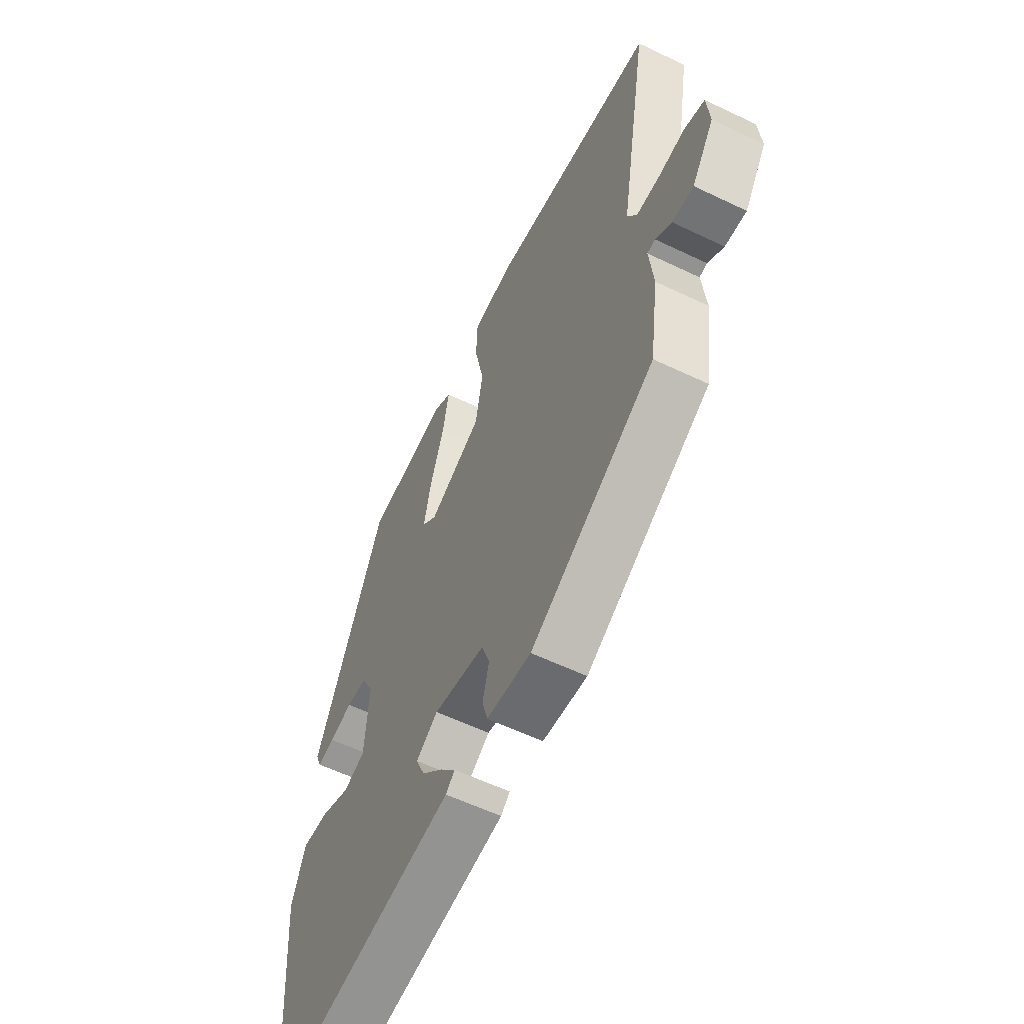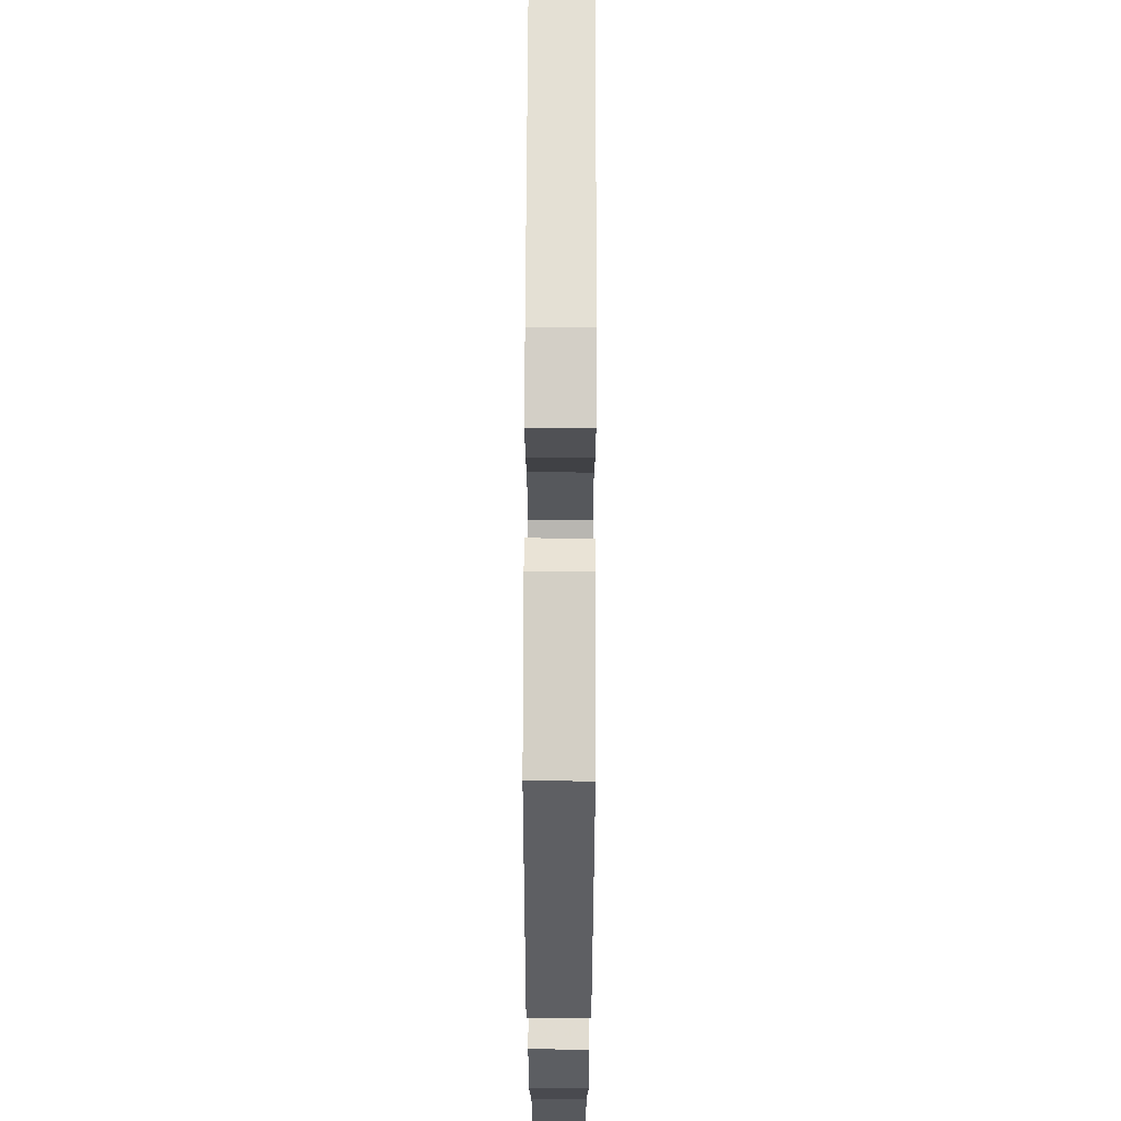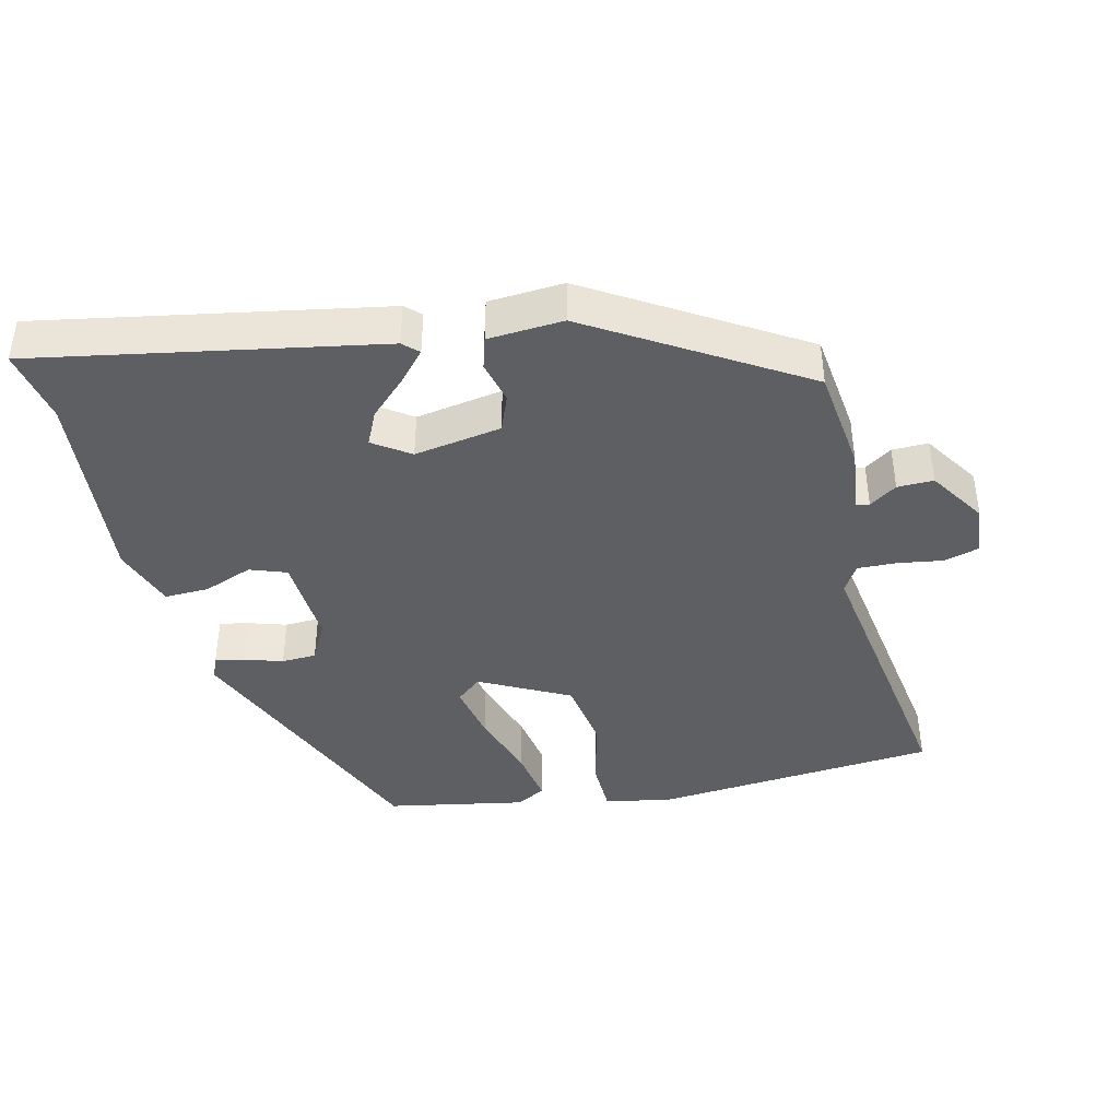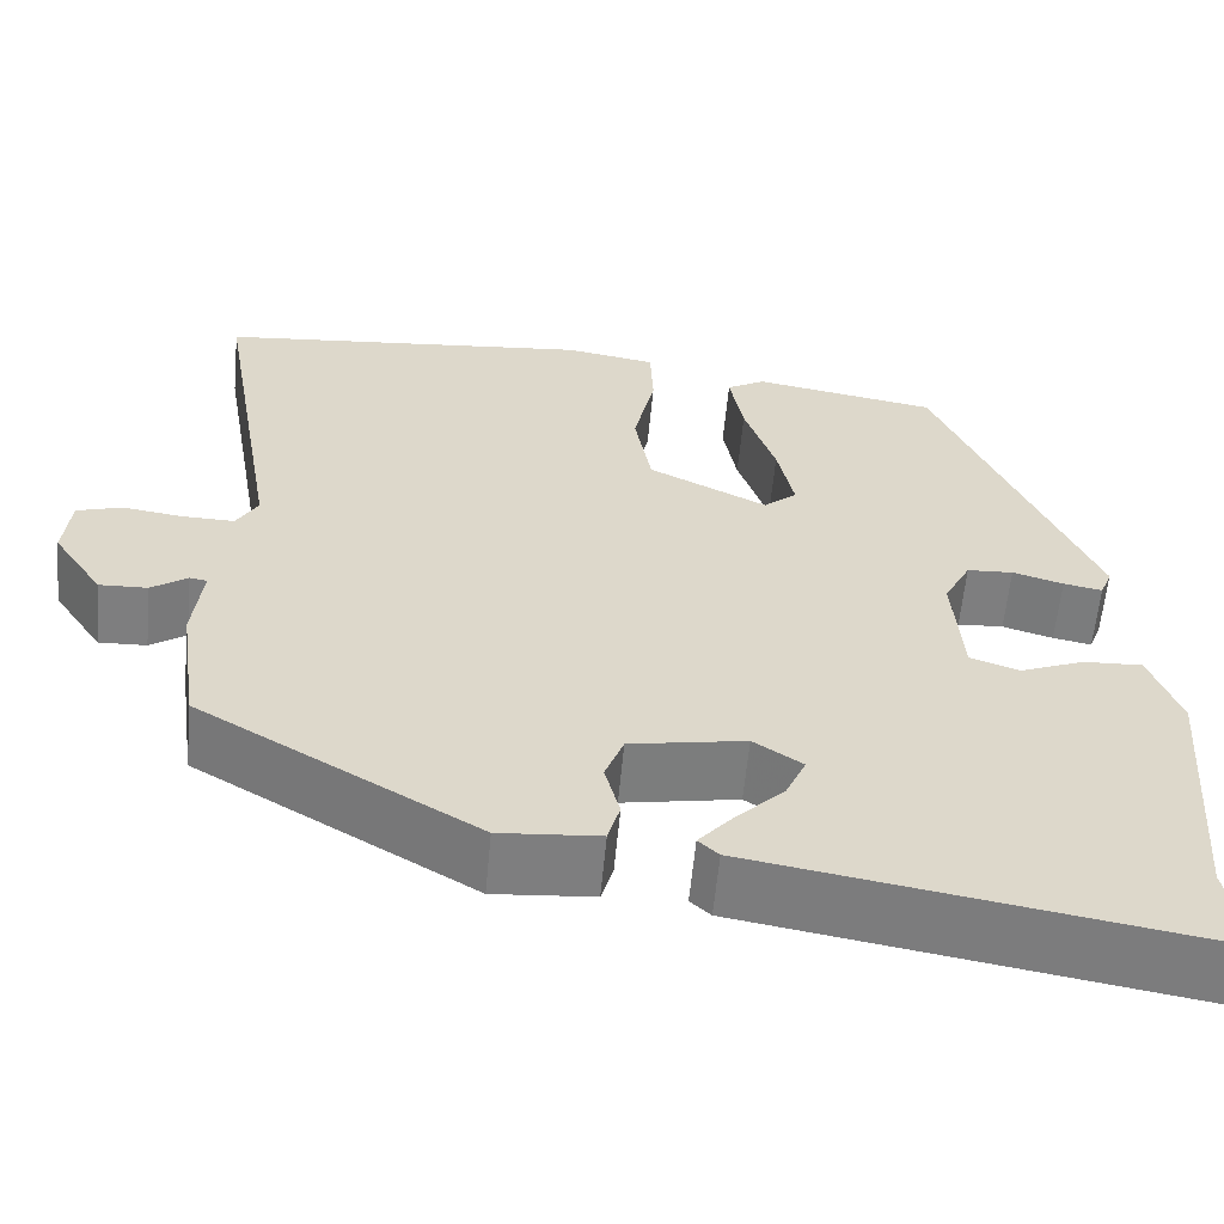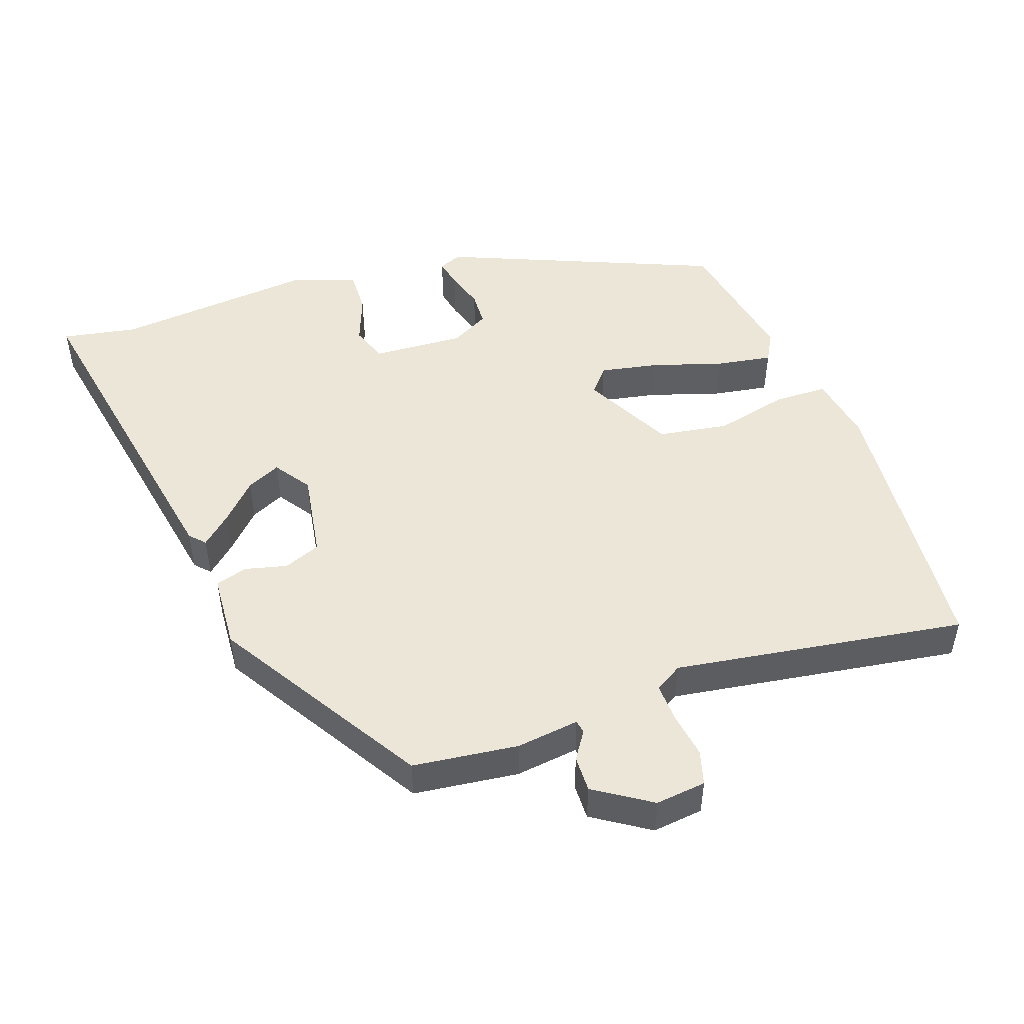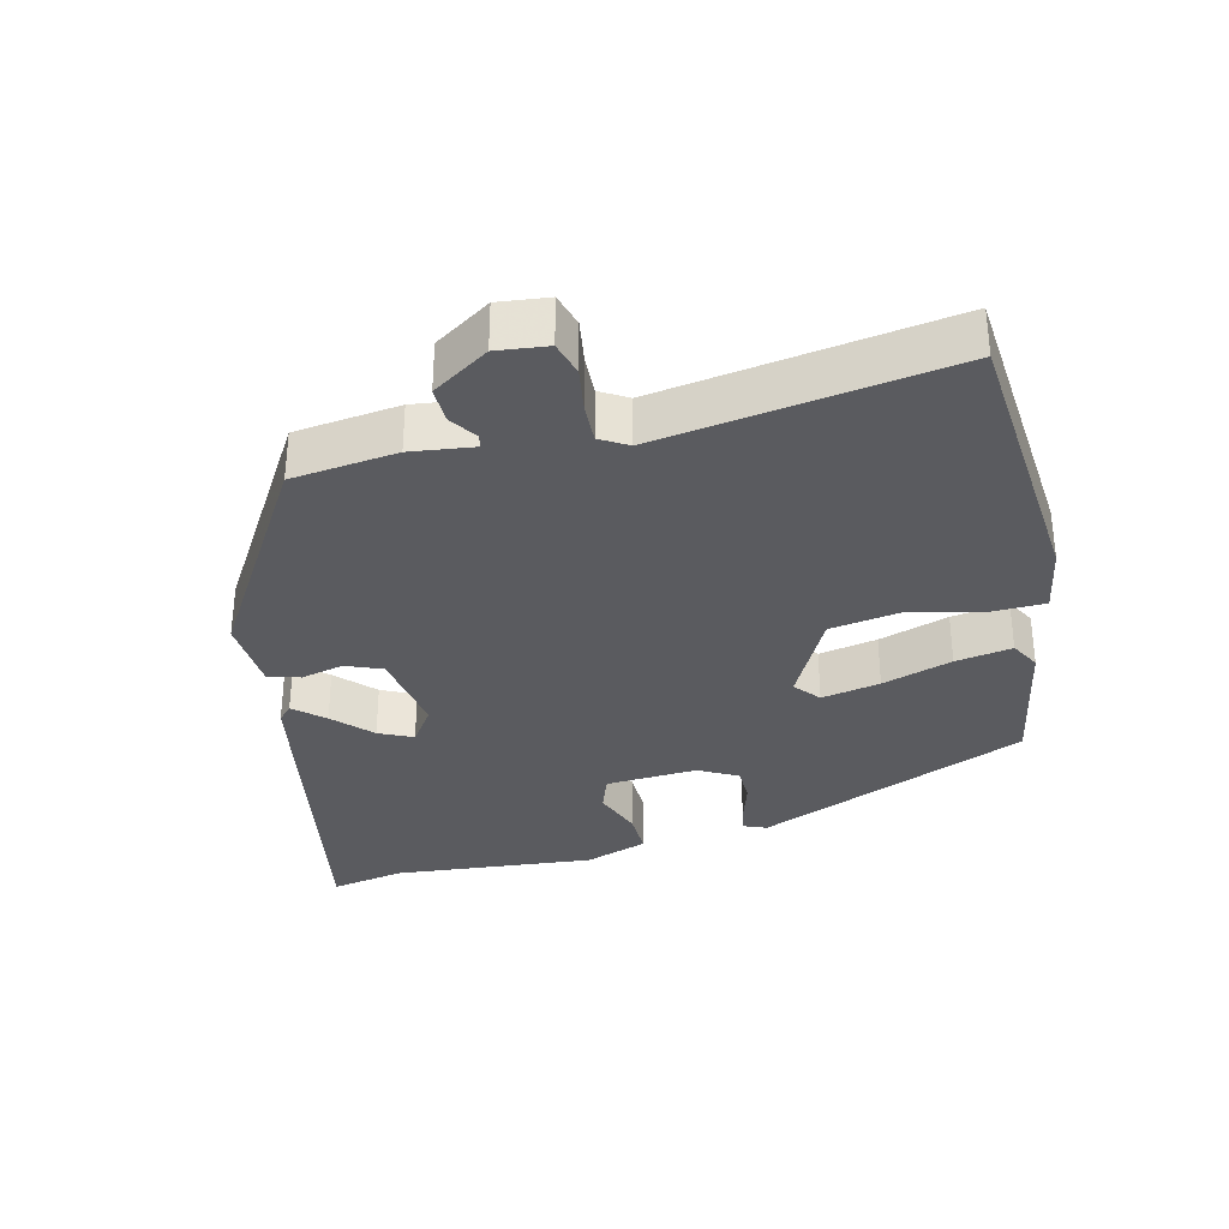
<metadata>
{"format":"obj","ext":"obj","renderer":"f3d","projection":"perspective","resolution":1024,"background":"white","views":[{"elev":-57.9,"azim":-116.5,"up":"+Z"},{"elev":72.0,"azim":90.2,"up":"+Z"},{"elev":-41.1,"azim":-167.5,"up":"+Y"},{"elev":-59.5,"azim":-5.3,"up":"+Z"},{"elev":49.0,"azim":-110.4,"up":"+Y"},{"elev":-33.5,"azim":-77.3,"up":"+Y"}]}
</metadata>
<code>
v 0.499 0.07 -0.496
v 0.521 0.07 -0.603
v 0.027 0.07 -0.521
v 0.005 0.07 -0.501
v 0.042 0.07 -0.458
v 0.094 0.07 -0.406
v 0.116 0.07 -0.357
v 0.063 0.07 -0.322
v -0.062 0.07 -0.345
v -0.082 0.07 -0.398
v -0.066 0.07 -0.459
v -0.079 0.07 -0.505
v -0.187 0.07 -0.514
v -0.488 0.07 -0.337
v -0.509 0.07 -0.186
v -0.499 0.07 -0.095
v -0.518 0.07 -0.092
v -0.557 0.07 -0.119
v -0.609 0.07 -0.121
v -0.663 0.07 -0.041
v -0.656 0.07 0.032
v -0.607 0.07 0.047
v -0.541 0.07 0.038
v -0.485 0.07 0.037
v -0.462 0.07 0.077
v -0.533 0.07 0.495
v -0.126 0.07 0.537
v -0.027 0.07 0.521
v -0.024 0.07 0.444
v -0.047 0.07 0.338
v -0.029 0.07 0.237
v 0.1 0.07 0.173
v 0.136 0.07 0.204
v 0.118 0.07 0.288
v 0.084 0.07 0.388
v 0.069 0.07 0.469
v 0.111 0.07 0.493
v 0.311 0.07 0.459
v 0.48 0.07 0.072
v 0.467 0.07 0.039
v 0.425 0.07 0.047
v 0.37 0.07 0.063
v 0.32 0.07 0.06
v 0.291 0.07 0.004
v 0.301 0.07 -0.128
v 0.354 0.07 -0.146
v 0.424 0.07 -0.118
v 0.488 0.07 -0.115
v 0.521 0.07 -0.205
v 0.499 0 -0.496
v 0.521 0 -0.603
v 0.027 0 -0.521
v 0.005 0 -0.501
v 0.042 0 -0.458
v 0.094 0 -0.406
v 0.116 0 -0.357
v 0.063 0 -0.322
v -0.062 0 -0.345
v -0.082 0 -0.398
v -0.066 0 -0.459
v -0.079 0 -0.505
v -0.187 0 -0.514
v -0.488 0 -0.337
v -0.509 0 -0.186
v -0.499 0 -0.095
v -0.518 0 -0.092
v -0.557 0 -0.119
v -0.609 0 -0.121
v -0.663 0 -0.041
v -0.656 0 0.032
v -0.607 0 0.047
v -0.541 0 0.038
v -0.485 0 0.037
v -0.462 0 0.077
v -0.533 0 0.495
v -0.126 0 0.537
v -0.027 0 0.521
v -0.024 0 0.444
v -0.047 0 0.338
v -0.029 0 0.237
v 0.1 0 0.173
v 0.136 0 0.204
v 0.118 0 0.288
v 0.084 0 0.388
v 0.069 0 0.469
v 0.111 0 0.493
v 0.311 0 0.459
v 0.48 0 0.072
v 0.467 0 0.039
v 0.425 0 0.047
v 0.37 0 0.063
v 0.32 0 0.06
v 0.291 0 0.004
v 0.301 0 -0.128
v 0.354 0 -0.146
v 0.424 0 -0.118
v 0.488 0 -0.115
v 0.521 0 -0.205
f 48 49 1
f 47 48 1
f 46 47 1
f 1 2 3
f 46 1 3
f 45 46 3
f 40 41 42
f 39 40 42
f 38 39 42
f 37 38 42
f 36 37 42
f 35 36 42
f 34 35 42
f 33 34 42 43
f 32 33 43 44
f 28 29 30
f 27 28 30
f 26 27 30
f 25 26 30
f 24 25 30 31
f 21 22 23
f 20 21 23
f 19 20 23
f 18 19 23
f 17 18 23
f 16 17 23 24
f 14 15 16
f 13 14 16
f 12 13 16
f 11 12 16
f 10 11 16
f 24 31 32
f 16 24 32
f 10 16 32
f 9 10 32
f 3 4 5 6
f 45 3 6
f 45 6 7
f 32 44 45
f 9 32 45
f 8 9 45
f 7 8 45
f 50 98 97
f 50 97 96
f 50 96 95
f 52 51 50
f 52 50 95
f 52 95 94
f 91 90 89
f 91 89 88
f 91 88 87
f 91 87 86
f 91 86 85
f 91 85 84
f 91 84 83
f 92 91 83 82
f 93 92 82 81
f 79 78 77
f 79 77 76
f 79 76 75
f 79 75 74
f 80 79 74 73
f 72 71 70
f 72 70 69
f 72 69 68
f 72 68 67
f 72 67 66
f 73 72 66 65
f 65 64 63
f 65 63 62
f 65 62 61
f 65 61 60
f 65 60 59
f 81 80 73
f 81 73 65
f 81 65 59
f 81 59 58
f 55 54 53 52
f 55 52 94
f 56 55 94
f 94 93 81
f 94 81 58
f 94 58 57
f 94 57 56
f 1 50 51 2
f 2 51 52 3
f 3 52 53 4
f 4 53 54 5
f 5 54 55 6
f 6 55 56 7
f 7 56 57 8
f 8 57 58 9
f 9 58 59 10
f 10 59 60 11
f 11 60 61 12
f 12 61 62 13
f 13 62 63 14
f 14 63 64 15
f 15 64 65 16
f 16 65 66 17
f 17 66 67 18
f 18 67 68 19
f 19 68 69 20
f 20 69 70 21
f 21 70 71 22
f 22 71 72 23
f 23 72 73 24
f 24 73 74 25
f 25 74 75 26
f 26 75 76 27
f 27 76 77 28
f 28 77 78 29
f 29 78 79 30
f 30 79 80 31
f 31 80 81 32
f 32 81 82 33
f 33 82 83 34
f 34 83 84 35
f 35 84 85 36
f 36 85 86 37
f 37 86 87 38
f 38 87 88 39
f 39 88 89 40
f 40 89 90 41
f 41 90 91 42
f 42 91 92 43
f 43 92 93 44
f 44 93 94 45
f 45 94 95 46
f 46 95 96 47
f 47 96 97 48
f 48 97 98 49
f 49 98 50 1

</code>
